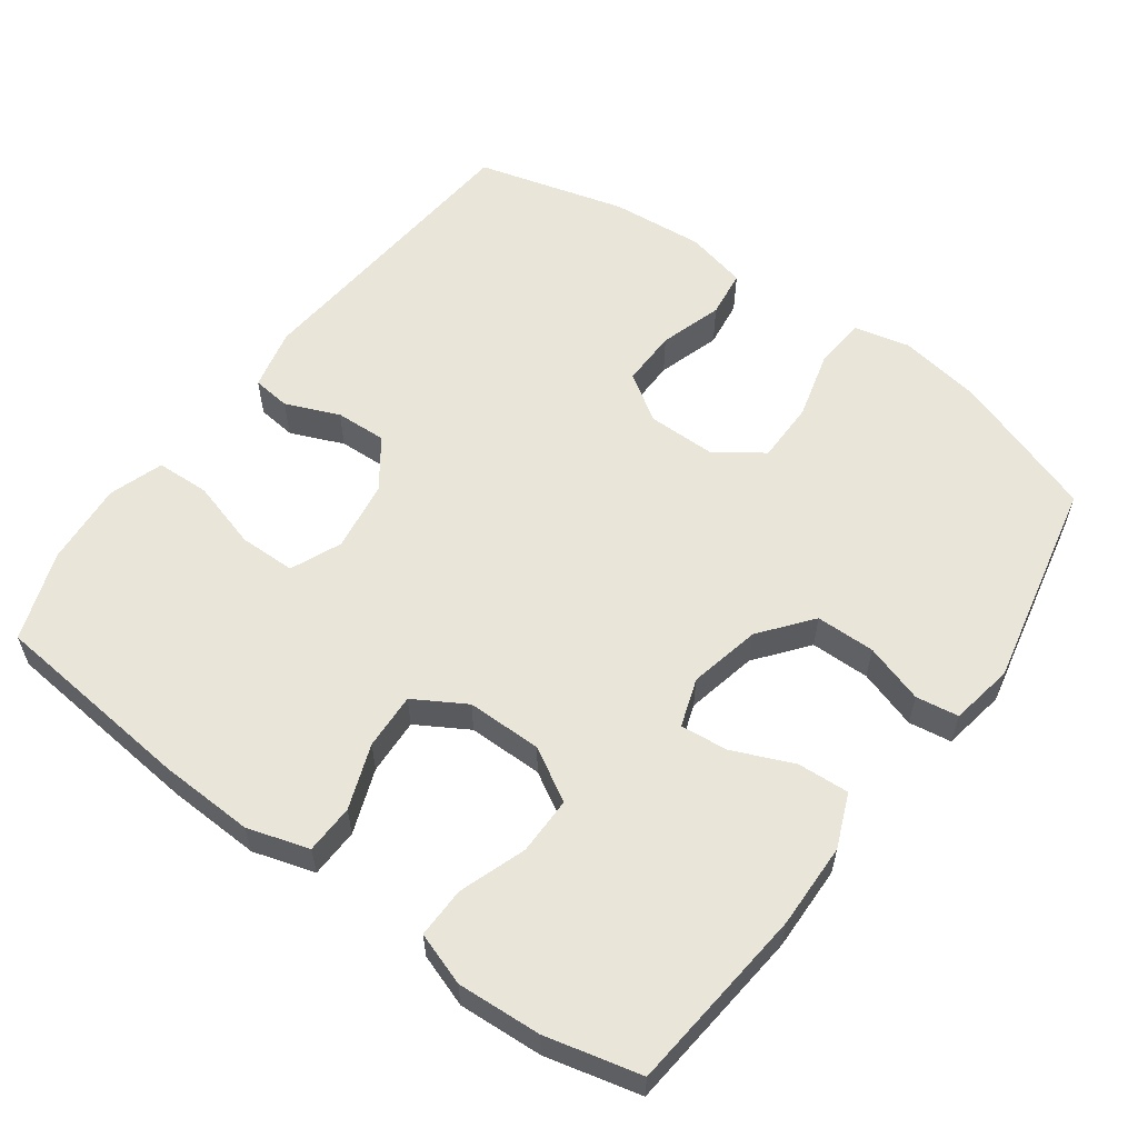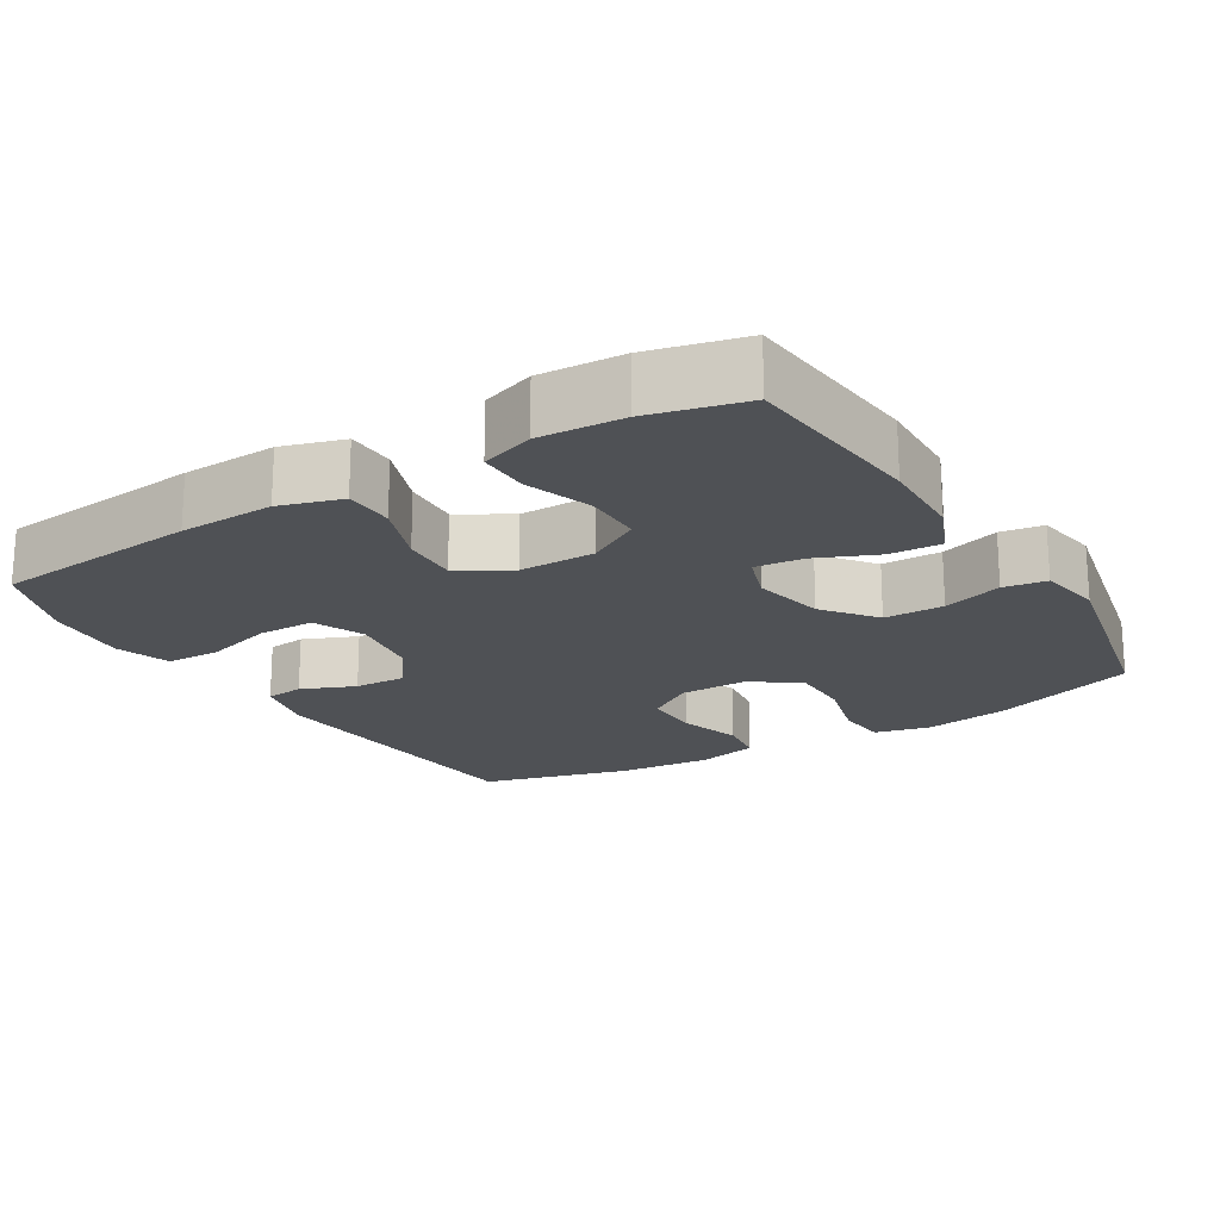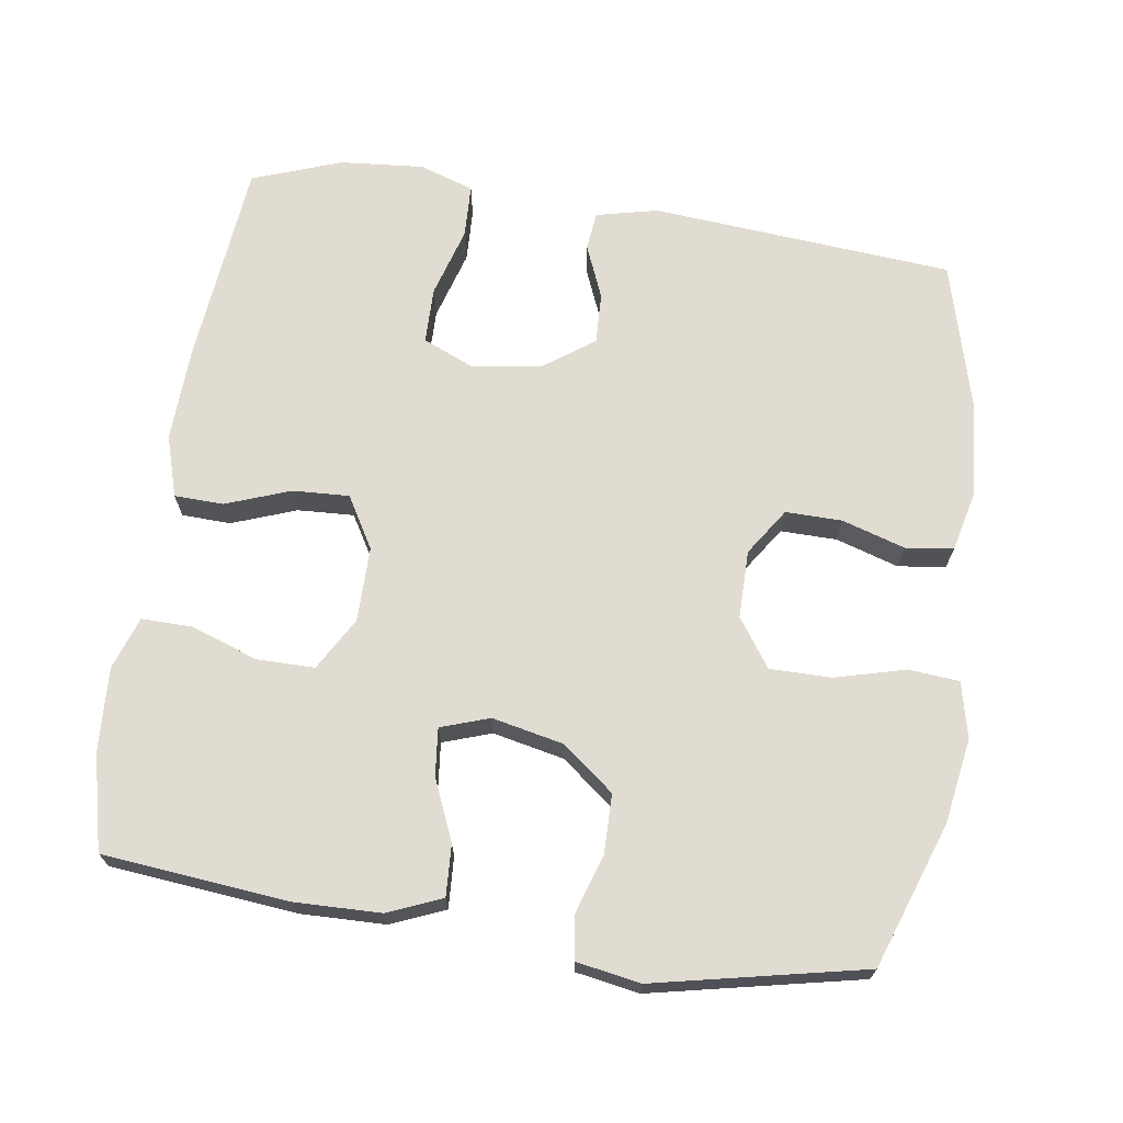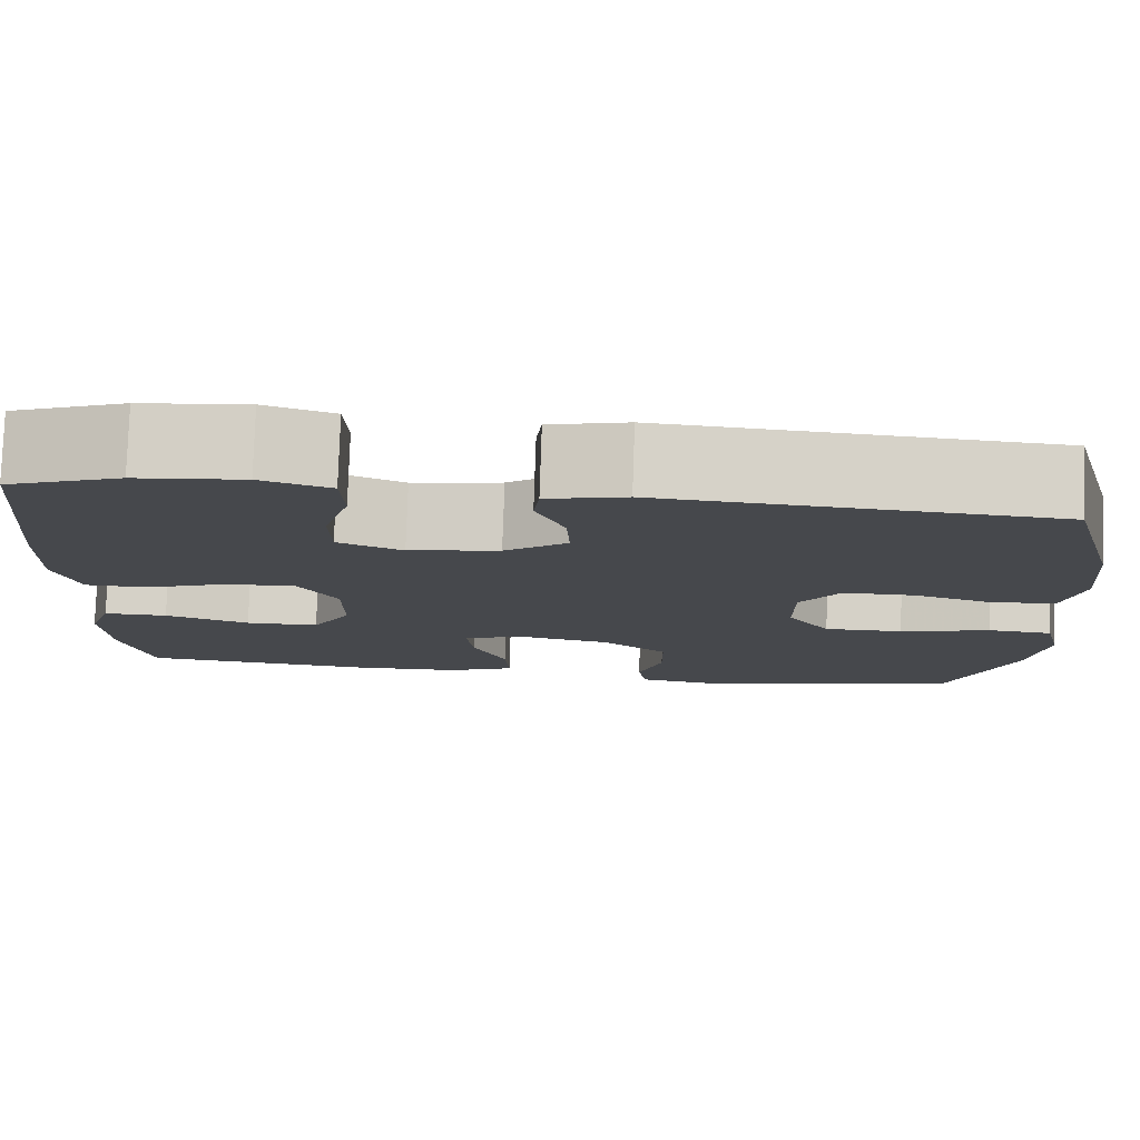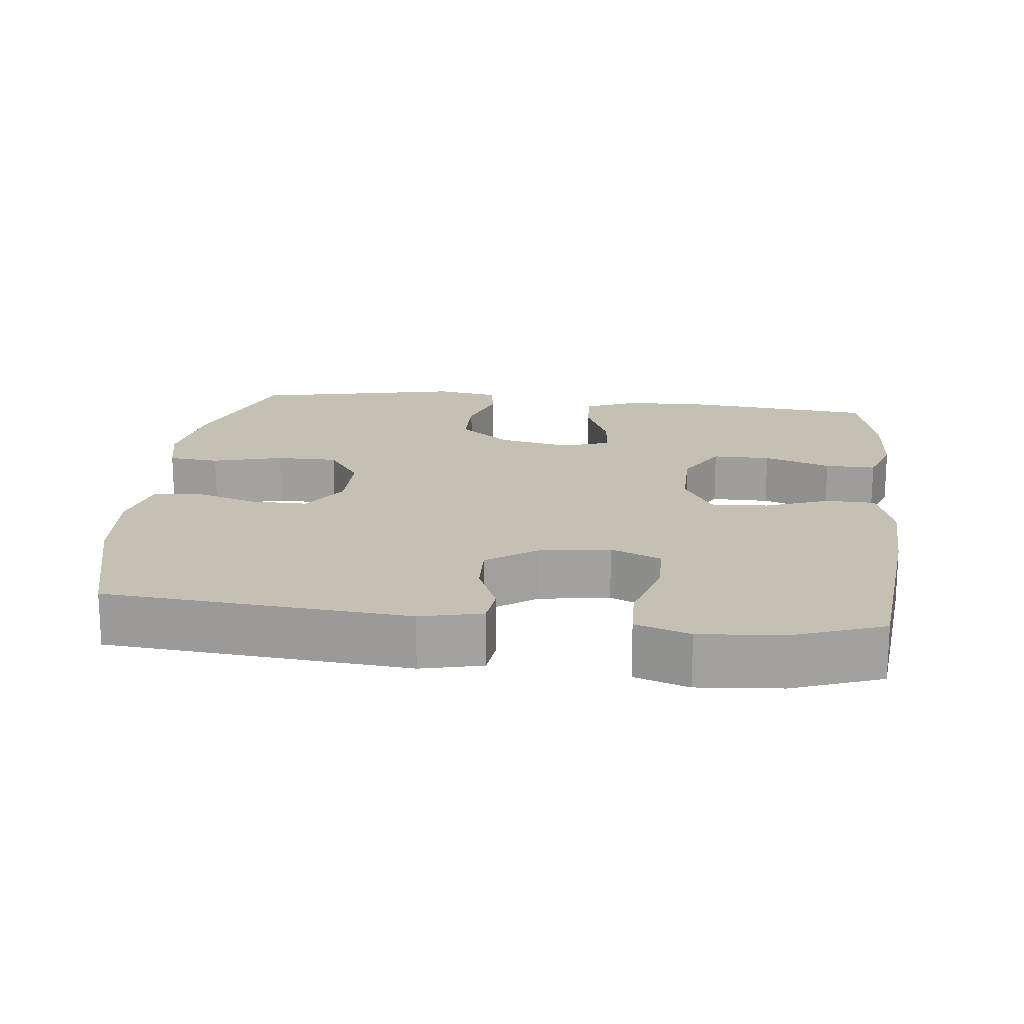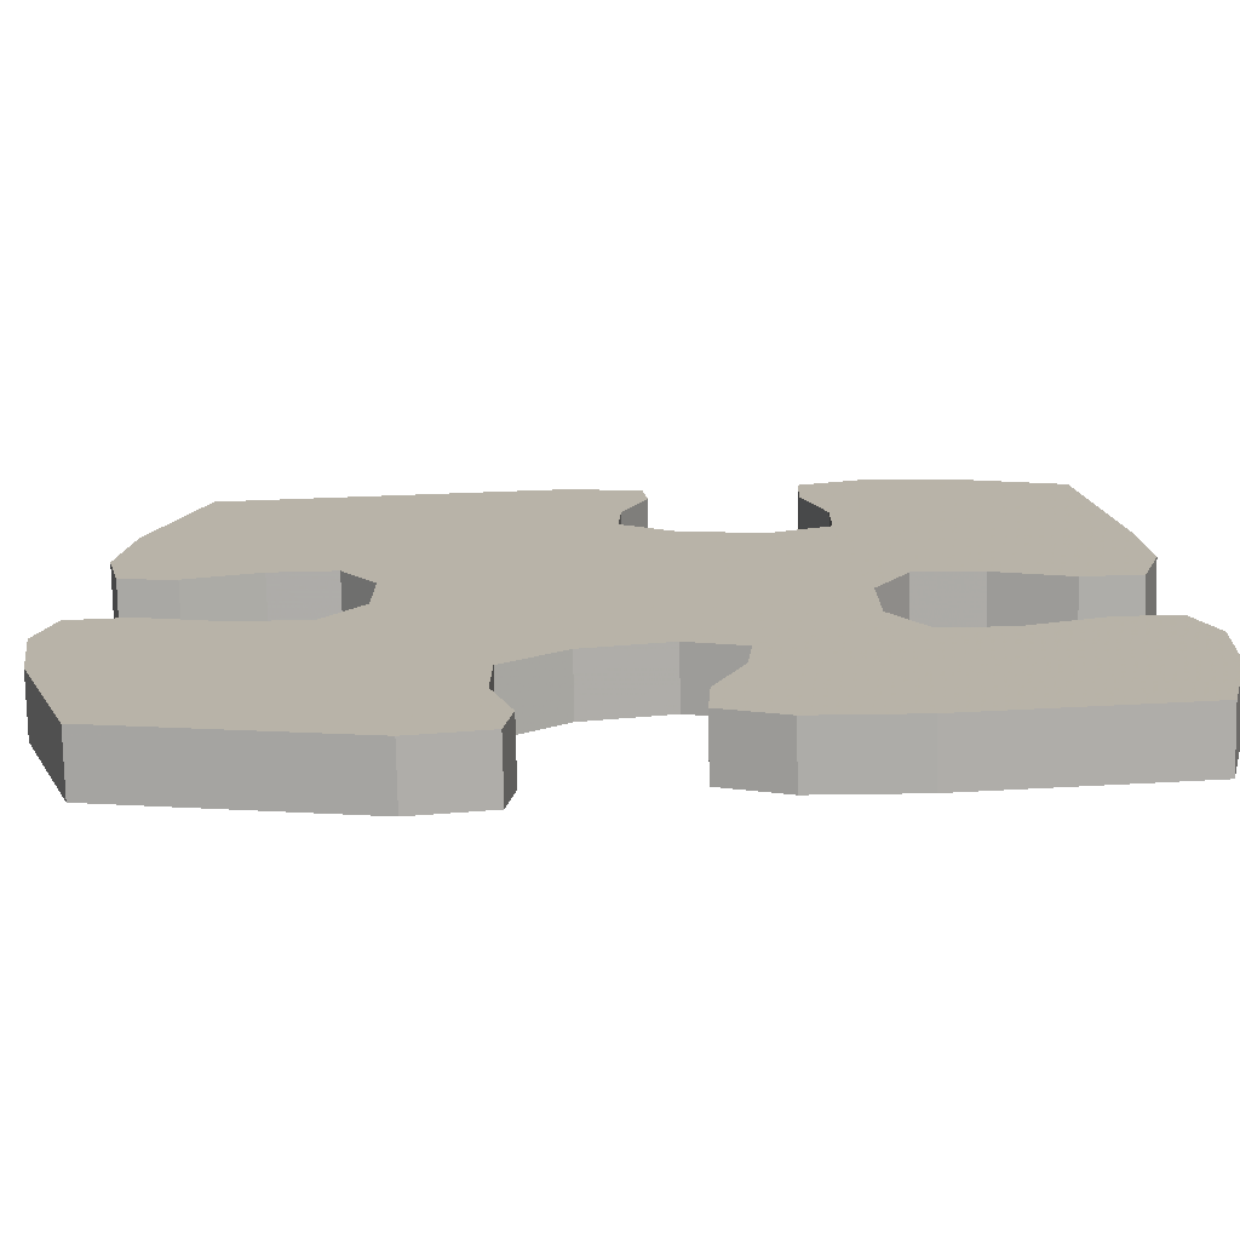
<metadata>
{"format":"obj","ext":"obj","renderer":"f3d","projection":"perspective","resolution":1024,"background":"white","views":[{"elev":58.2,"azim":126.2,"up":"+Y"},{"elev":-19.7,"azim":121.4,"up":"+Y"},{"elev":69.1,"azim":-171.5,"up":"+Y"},{"elev":79.0,"azim":-178.1,"up":"+Z"},{"elev":18.0,"azim":6.6,"up":"+Y"},{"elev":-76.9,"azim":1.2,"up":"+Z"}]}
</metadata>
<code>
v -0.5 0.07 -0.5
v -0.57 0.07 -0.3
v -0.589 0.07 -0.183
v -0.571 0.07 -0.106
v -0.501 0.07 -0.1
v -0.404 0.07 -0.126
v -0.319 0.07 -0.126
v -0.273 0.07 -0.06
v -0.273 0.07 0.034
v -0.316 0.07 0.099
v -0.394 0.07 0.098
v -0.481 0.07 0.071
v -0.547 0.07 0.08
v -0.567 0.07 0.165
v -0.556 0.07 0.293
v -0.5 0.07 0.5
v -0.083 0.07 0.534
v 0.002 0.07 0.514
v 0.008 0.07 0.461
v -0.023 0.07 0.387
v -0.026 0.07 0.316
v 0.042 0.07 0.267
v 0.14 0.07 0.252
v 0.21 0.07 0.282
v 0.211 0.07 0.36
v 0.183 0.07 0.456
v 0.186 0.07 0.53
v 0.261 0.07 0.555
v 0.377 0.07 0.545
v 0.5 0.07 0.5
v 0.528 0.07 0.216
v 0.533 0.07 0.085
v 0.507 0.07 0
v 0.439 0.07 -0.002
v 0.35 0.07 0.031
v 0.272 0.07 0.035
v 0.23 0.07 -0.036
v 0.23 0.07 -0.14
v 0.272 0.07 -0.213
v 0.352 0.07 -0.213
v 0.444 0.07 -0.181
v 0.514 0.07 -0.18
v 0.539 0.07 -0.253
v 0.532 0.07 -0.369
v 0.5 0.07 -0.5
v 0.243 0.07 -0.525
v 0.125 0.07 -0.522
v 0.051 0.07 -0.491
v 0.055 0.07 -0.42
v 0.091 0.07 -0.336
v 0.098 0.07 -0.27
v 0.031 0.07 -0.247
v -0.068 0.07 -0.268
v -0.139 0.07 -0.324
v -0.14 0.07 -0.406
v -0.114 0.07 -0.488
v -0.123 0.07 -0.547
v -0.211 0.07 -0.562
v -0.5 0 -0.5
v -0.57 0 -0.3
v -0.589 0 -0.183
v -0.571 0 -0.106
v -0.501 0 -0.1
v -0.404 0 -0.126
v -0.319 0 -0.126
v -0.273 0 -0.06
v -0.273 0 0.034
v -0.316 0 0.099
v -0.394 0 0.098
v -0.481 0 0.071
v -0.547 0 0.08
v -0.567 0 0.165
v -0.556 0 0.293
v -0.5 0 0.5
v -0.083 0 0.534
v 0.002 0 0.514
v 0.008 0 0.461
v -0.023 0 0.387
v -0.026 0 0.316
v 0.042 0 0.267
v 0.14 0 0.252
v 0.21 0 0.282
v 0.211 0 0.36
v 0.183 0 0.456
v 0.186 0 0.53
v 0.261 0 0.555
v 0.377 0 0.545
v 0.5 0 0.5
v 0.528 0 0.216
v 0.533 0 0.085
v 0.507 0 0
v 0.439 0 -0.002
v 0.35 0 0.031
v 0.272 0 0.035
v 0.23 0 -0.036
v 0.23 0 -0.14
v 0.272 0 -0.213
v 0.352 0 -0.213
v 0.444 0 -0.181
v 0.514 0 -0.18
v 0.539 0 -0.253
v 0.532 0 -0.369
v 0.5 0 -0.5
v 0.243 0 -0.525
v 0.125 0 -0.522
v 0.051 0 -0.491
v 0.055 0 -0.42
v 0.091 0 -0.336
v 0.098 0 -0.27
v 0.031 0 -0.247
v -0.068 0 -0.268
v -0.139 0 -0.324
v -0.14 0 -0.406
v -0.114 0 -0.488
v -0.123 0 -0.547
v -0.211 0 -0.562
f 4 5 6
f 3 4 6
f 2 3 6
f 1 2 6
f 58 1 6
f 57 58 6
f 56 57 6
f 55 56 6
f 54 55 6 7
f 53 54 7 8
f 52 53 8 9
f 51 52 9 10
f 48 49 50
f 47 48 50
f 46 47 50
f 45 46 50
f 44 45 50
f 43 44 50
f 42 43 50
f 41 42 50
f 40 41 50
f 39 40 50 51
f 38 39 51 10
f 33 34 35
f 32 33 35
f 31 32 35
f 30 31 35
f 29 30 35
f 28 29 35
f 27 28 35
f 26 27 35
f 25 26 35
f 24 25 35 36
f 23 24 36 37
f 18 19 20
f 17 18 20
f 16 17 20
f 15 16 20
f 14 15 20
f 13 14 20
f 12 13 20
f 11 12 20
f 10 11 20 21
f 37 38 10
f 23 37 10
f 22 23 10
f 10 21 22
f 64 63 62
f 64 62 61
f 64 61 60
f 64 60 59
f 64 59 116
f 64 116 115
f 64 115 114
f 64 114 113
f 65 64 113 112
f 66 65 112 111
f 67 66 111 110
f 68 67 110 109
f 108 107 106
f 108 106 105
f 108 105 104
f 108 104 103
f 108 103 102
f 108 102 101
f 108 101 100
f 108 100 99
f 108 99 98
f 109 108 98 97
f 68 109 97 96
f 93 92 91
f 93 91 90
f 93 90 89
f 93 89 88
f 93 88 87
f 93 87 86
f 93 86 85
f 93 85 84
f 93 84 83
f 94 93 83 82
f 95 94 82 81
f 78 77 76
f 78 76 75
f 78 75 74
f 78 74 73
f 78 73 72
f 78 72 71
f 78 71 70
f 78 70 69
f 79 78 69 68
f 68 96 95
f 68 95 81
f 68 81 80
f 80 79 68
f 1 59 60 2
f 2 60 61 3
f 3 61 62 4
f 4 62 63 5
f 5 63 64 6
f 6 64 65 7
f 7 65 66 8
f 8 66 67 9
f 9 67 68 10
f 10 68 69 11
f 11 69 70 12
f 12 70 71 13
f 13 71 72 14
f 14 72 73 15
f 15 73 74 16
f 16 74 75 17
f 17 75 76 18
f 18 76 77 19
f 19 77 78 20
f 20 78 79 21
f 21 79 80 22
f 22 80 81 23
f 23 81 82 24
f 24 82 83 25
f 25 83 84 26
f 26 84 85 27
f 27 85 86 28
f 28 86 87 29
f 29 87 88 30
f 30 88 89 31
f 31 89 90 32
f 32 90 91 33
f 33 91 92 34
f 34 92 93 35
f 35 93 94 36
f 36 94 95 37
f 37 95 96 38
f 38 96 97 39
f 39 97 98 40
f 40 98 99 41
f 41 99 100 42
f 42 100 101 43
f 43 101 102 44
f 44 102 103 45
f 45 103 104 46
f 46 104 105 47
f 47 105 106 48
f 48 106 107 49
f 49 107 108 50
f 50 108 109 51
f 51 109 110 52
f 52 110 111 53
f 53 111 112 54
f 54 112 113 55
f 55 113 114 56
f 56 114 115 57
f 57 115 116 58
f 58 116 59 1

</code>
